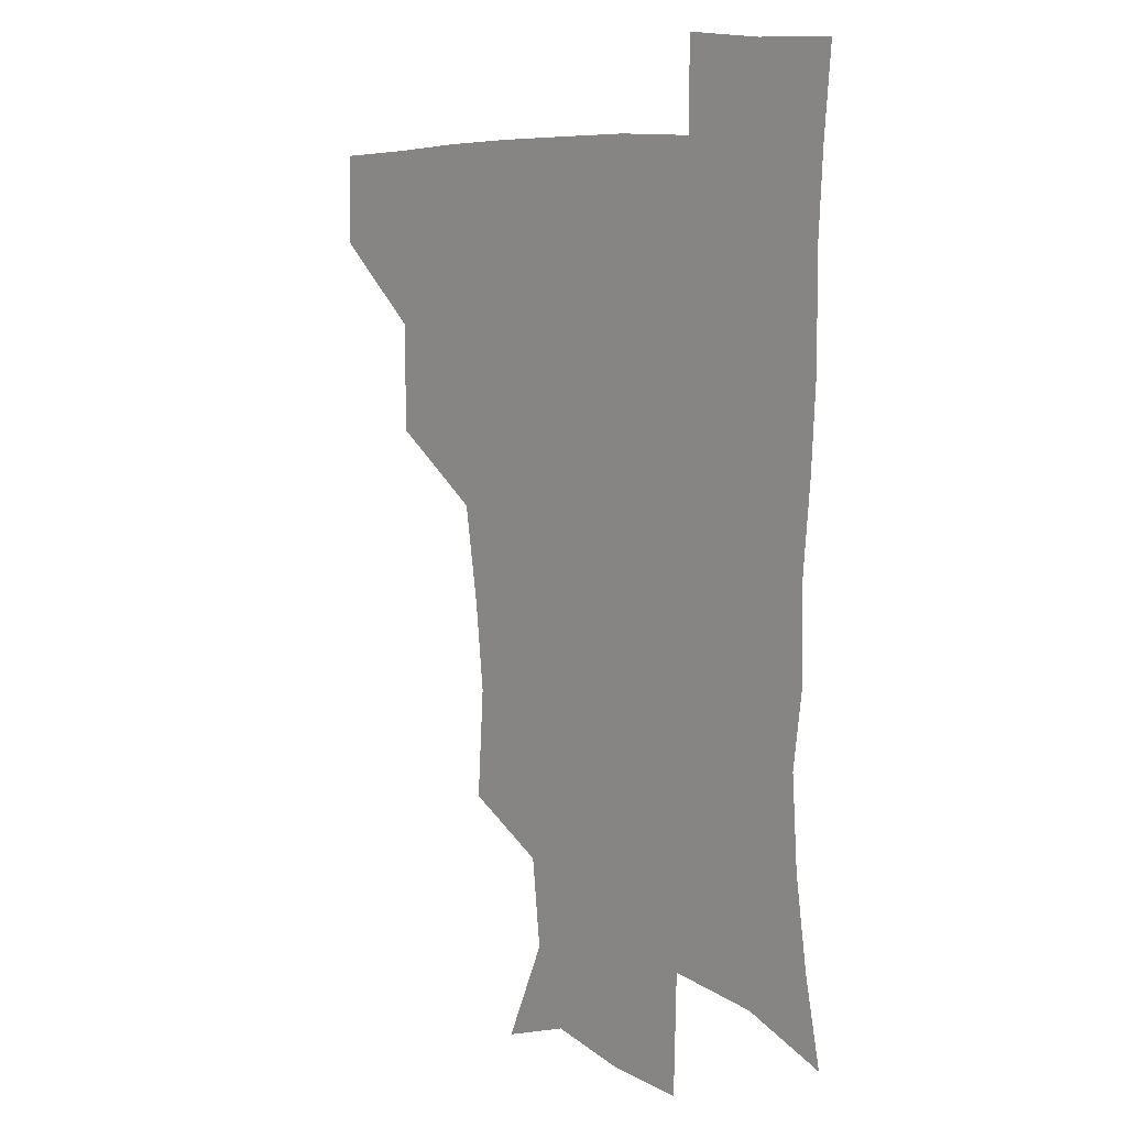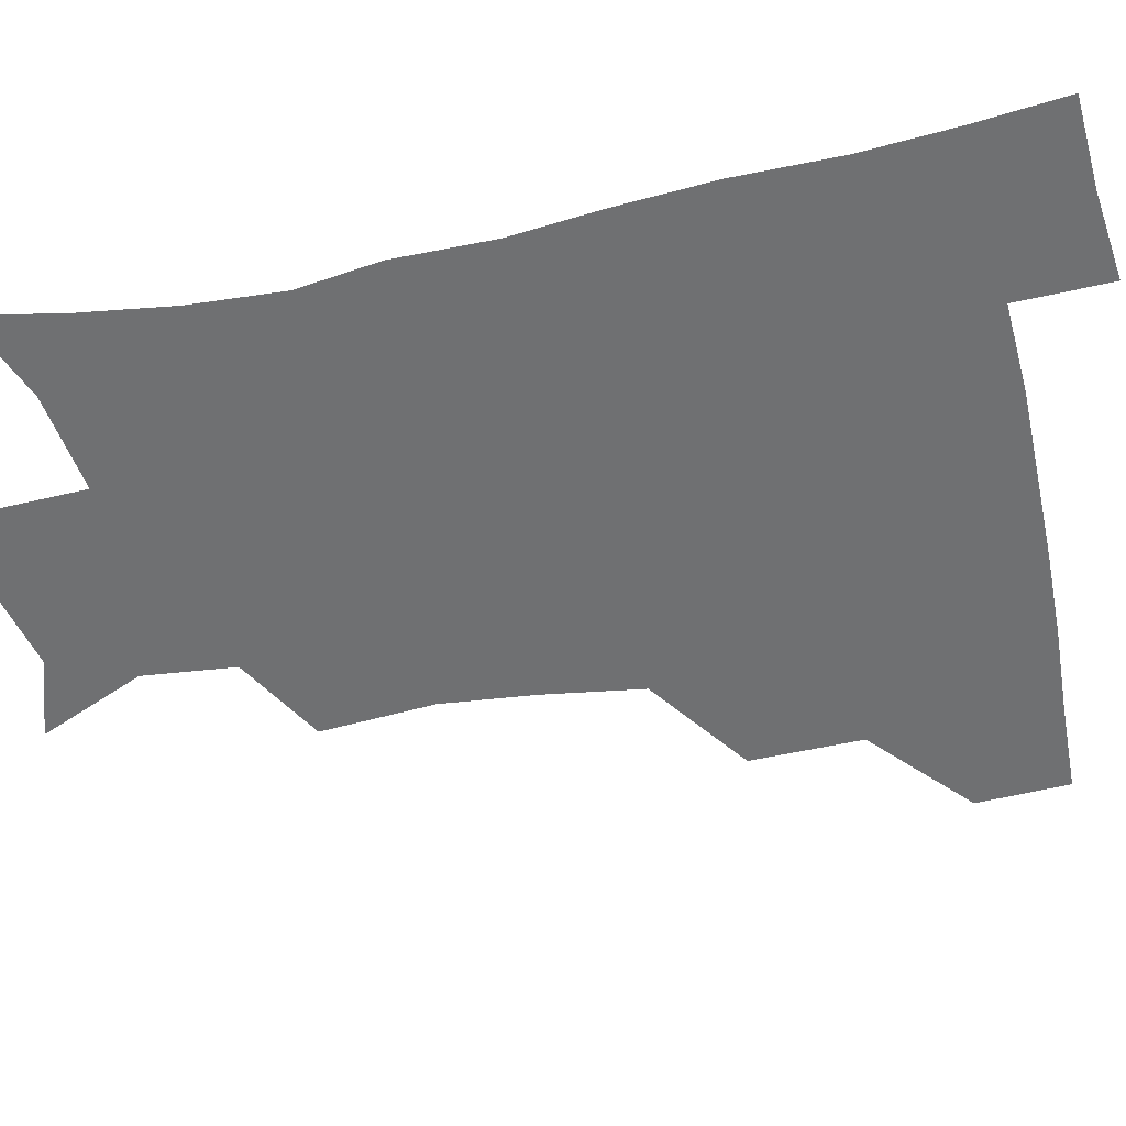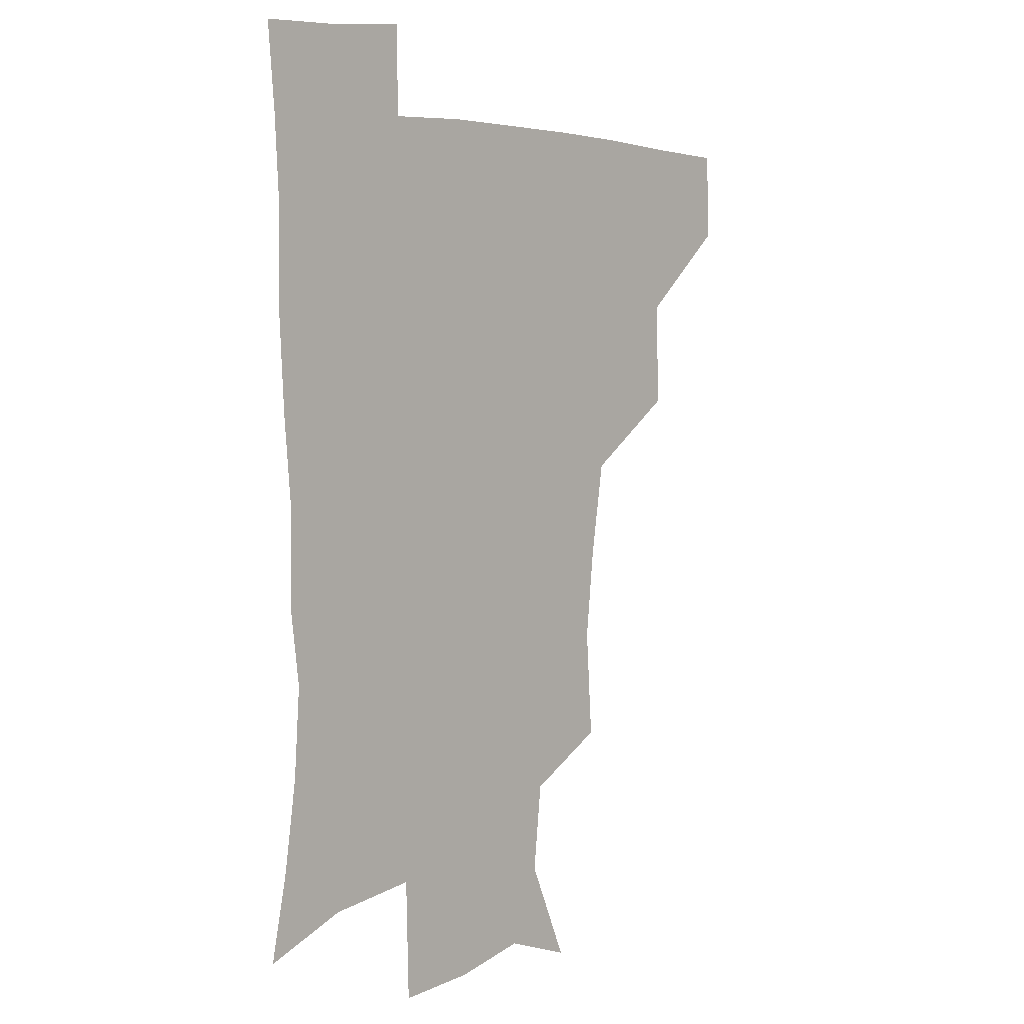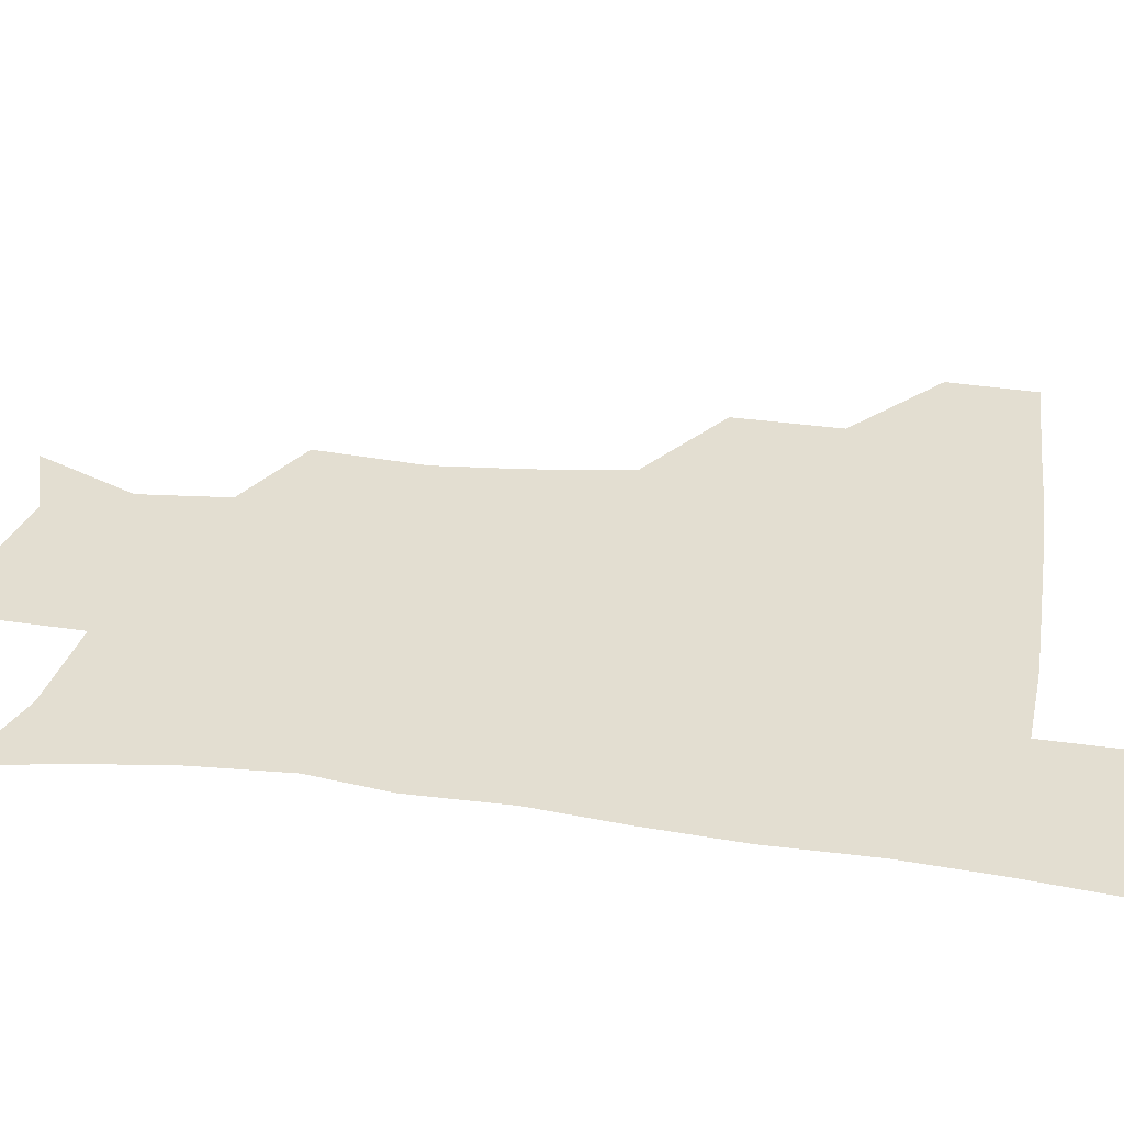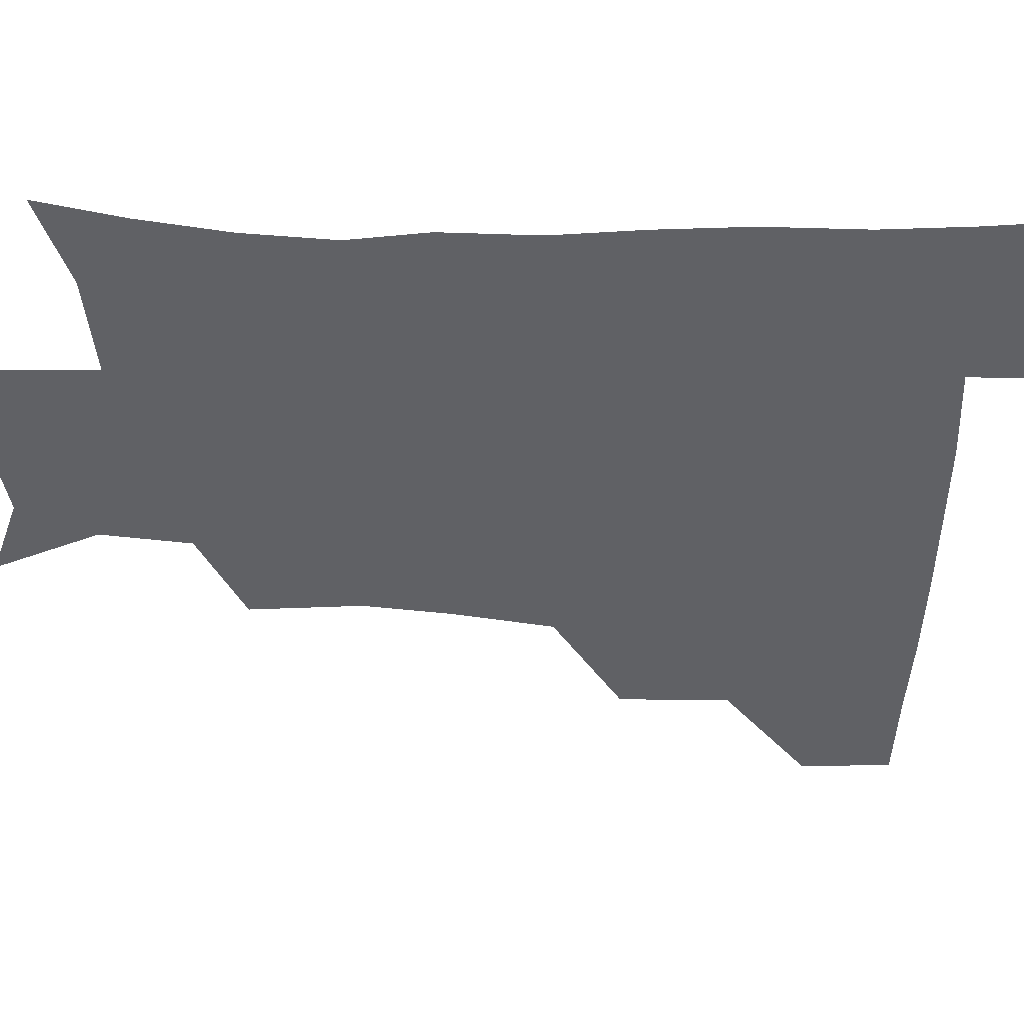
<metadata>
{"format":"obj","ext":"obj","renderer":"f3d","projection":"perspective","resolution":1024,"background":"white","views":[{"elev":7.9,"azim":48.9,"up":"+Y"},{"elev":-54.9,"azim":102.7,"up":"+Z"},{"elev":4.0,"azim":132.0,"up":"+Y"},{"elev":36.2,"azim":99.7,"up":"+Z"},{"elev":-48.6,"azim":88.8,"up":"+Z"}]}
</metadata>
<code>
v 480.9 448.1 0
v 482 479.5 0
v 513.9 380.8 0
v 514.3 418.5 0
v 514 450.6 0
v 512.4 480.6 0
v 554.9 252.1 0
v 557.5 290.8 0
v 554.2 321.8 0
v 548.9 356.1 0
v 546.3 392.1 0
v 545.2 423 0
v 544.8 452.1 0
v 542.1 482.2 0
v 572.7 168.2 0
v 588.3 204 0
v 584.9 235.1 0
v 582.3 270.3 0
v 581.5 304.7 0
v 578.5 332.9 0
v 576 365 0
v 575.1 396.9 0
v 574.7 426 0
v 573.5 453.2 0
v 571.5 483 0
v 599.6 177.3 0
v 609.9 213.2 0
v 607.5 243.8 0
v 606.9 280 0
v 605.7 309.3 0
v 604.1 339 0
v 603.3 369.2 0
v 602.7 398.1 0
v 602.5 426.2 0
v 602.5 453.7 0
v 600.8 483.1 0
v 627.4 171 0
v 632.8 217.4 0
v 632.2 249.7 0
v 631.3 280.4 0
v 630.4 311.2 0
v 629.9 338.9 0
v 629.6 371.1 0
v 629.9 399.3 0
v 630.6 427.1 0
v 631.3 454.1 0
v 629.9 483.3 0
v 656.5 168.7 0
v 657.6 211.2 0
v 656.4 247.4 0
v 655.2 280.9 0
v 655.1 310 0
v 655.9 337.6 0
v 655.5 369.4 0
v 656.8 397.3 0
v 657.7 426.3 0
v 658.9 454.5 0
v 660.4 481.9 0
v 660.7 513.5 0
v 691 206.6 0
v 683 242.5 0
v 680 274.8 0
v 679.7 304.7 0
v 680.9 333.9 0
v 682.1 363.5 0
v 682.6 394.8 0
v 685 423.3 0
v 686 453.2 0
v 688.6 480.6 0
v 690.4 510.1 0
v 721.3 194.6 0
v 715.2 224.5 0
v 710.7 255.8 0
v 708.6 287.3 0
v 712.1 315 0
v 711.6 348.2 0
v 714.3 379.4 0
v 716.1 411.6 0
v 715.8 446.7 0
v 717.6 478.6 0
v 720.3 508.5 0
f 4 5 1
f 1 5 2
f 5 6 2
f 10 11 3
f 3 11 4
f 11 12 4
f 4 12 5
f 12 13 5
f 5 13 6
f 13 14 6
f 17 18 7
f 7 18 8
f 18 19 8
f 8 19 9
f 19 20 9
f 9 20 10
f 20 21 10
f 10 21 11
f 21 22 11
f 11 22 12
f 22 23 12
f 12 23 13
f 23 24 13
f 13 24 14
f 24 25 14
f 15 26 16
f 26 27 16
f 16 27 17
f 27 28 17
f 17 28 18
f 28 29 18
f 18 29 19
f 29 30 19
f 19 30 20
f 30 31 20
f 20 31 21
f 31 32 21
f 21 32 22
f 32 33 22
f 22 33 23
f 33 34 23
f 23 34 24
f 34 35 24
f 24 35 25
f 35 36 25
f 26 37 27
f 37 38 27
f 27 38 28
f 38 39 28
f 28 39 29
f 39 40 29
f 29 40 30
f 40 41 30
f 30 41 31
f 41 42 31
f 31 42 32
f 42 43 32
f 32 43 33
f 43 44 33
f 33 44 34
f 44 45 34
f 34 45 35
f 45 46 35
f 35 46 36
f 46 47 36
f 37 48 38
f 48 49 38
f 38 49 39
f 49 50 39
f 39 50 40
f 50 51 40
f 40 51 41
f 51 52 41
f 41 52 42
f 52 53 42
f 42 53 43
f 53 54 43
f 43 54 44
f 54 55 44
f 44 55 45
f 55 56 45
f 45 56 46
f 56 57 46
f 46 57 47
f 57 58 47
f 49 60 50
f 60 61 50
f 50 61 51
f 61 62 51
f 51 62 52
f 62 63 52
f 52 63 53
f 63 64 53
f 53 64 54
f 64 65 54
f 54 65 55
f 65 66 55
f 55 66 56
f 66 67 56
f 56 67 57
f 67 68 57
f 57 68 58
f 68 69 58
f 58 69 59
f 69 70 59
f 60 71 61
f 71 72 61
f 61 72 62
f 72 73 62
f 62 73 63
f 73 74 63
f 63 74 64
f 74 75 64
f 64 75 65
f 75 76 65
f 65 76 66
f 76 77 66
f 66 77 67
f 77 78 67
f 67 78 68
f 78 79 68
f 68 79 69
f 79 80 69
f 69 80 70
f 80 81 70

</code>
